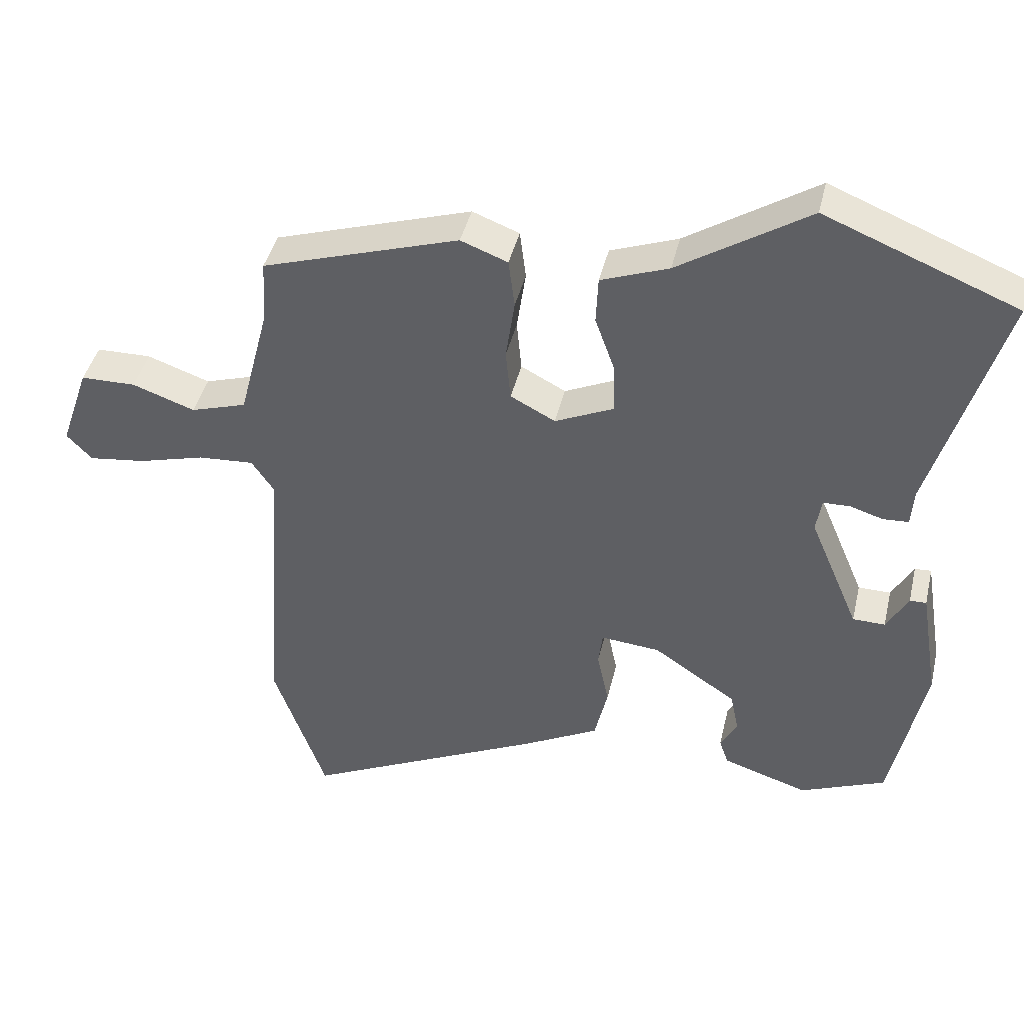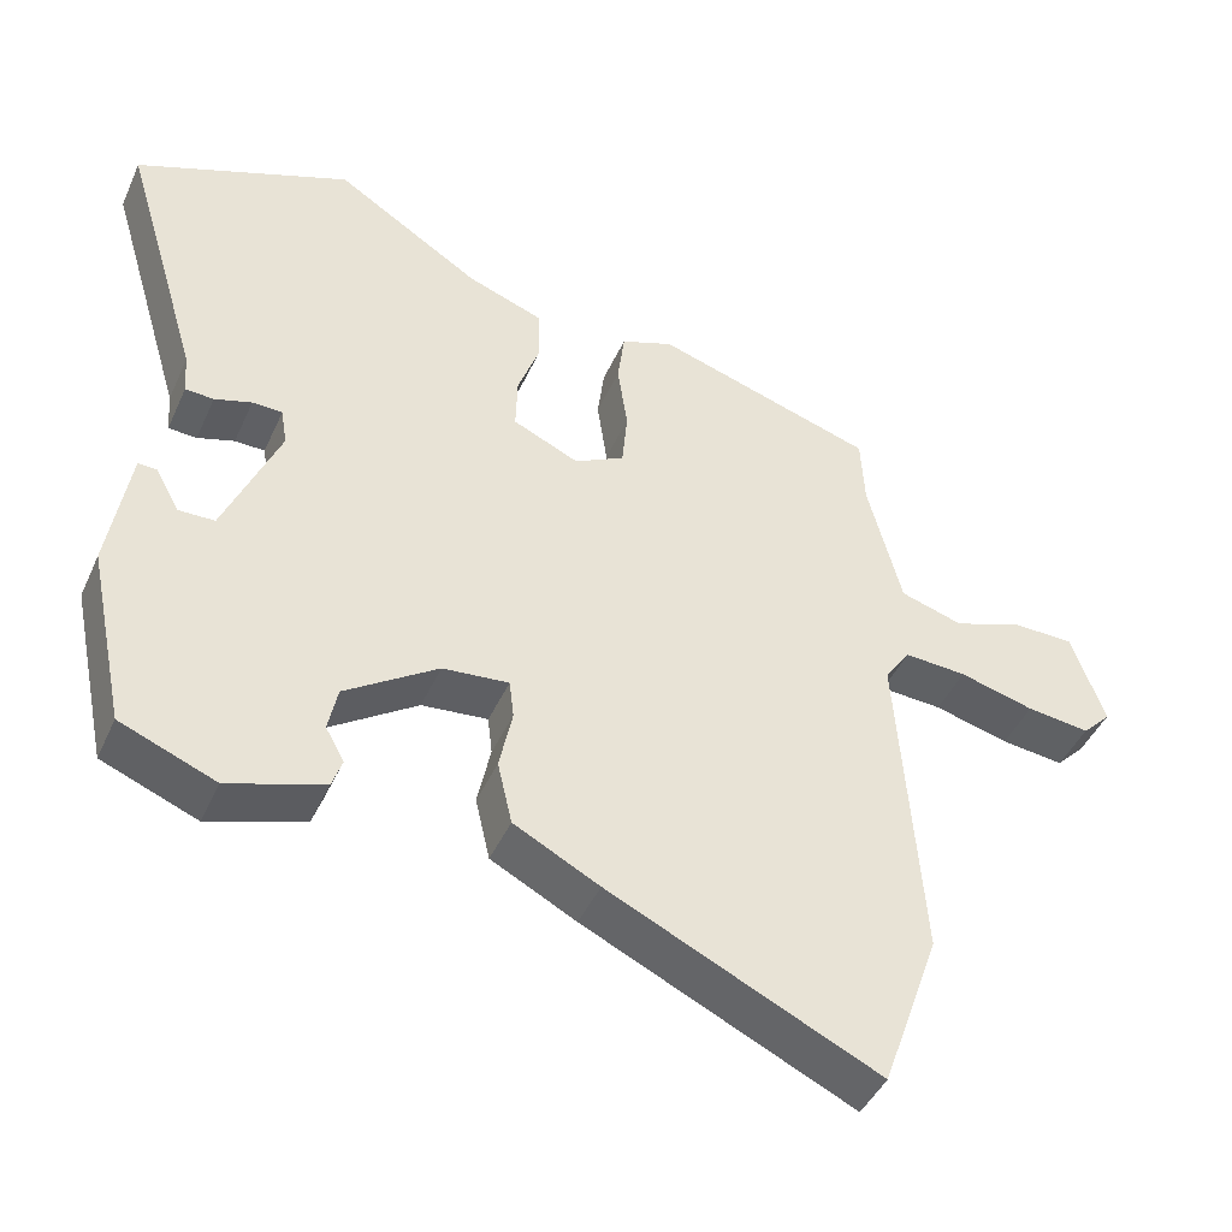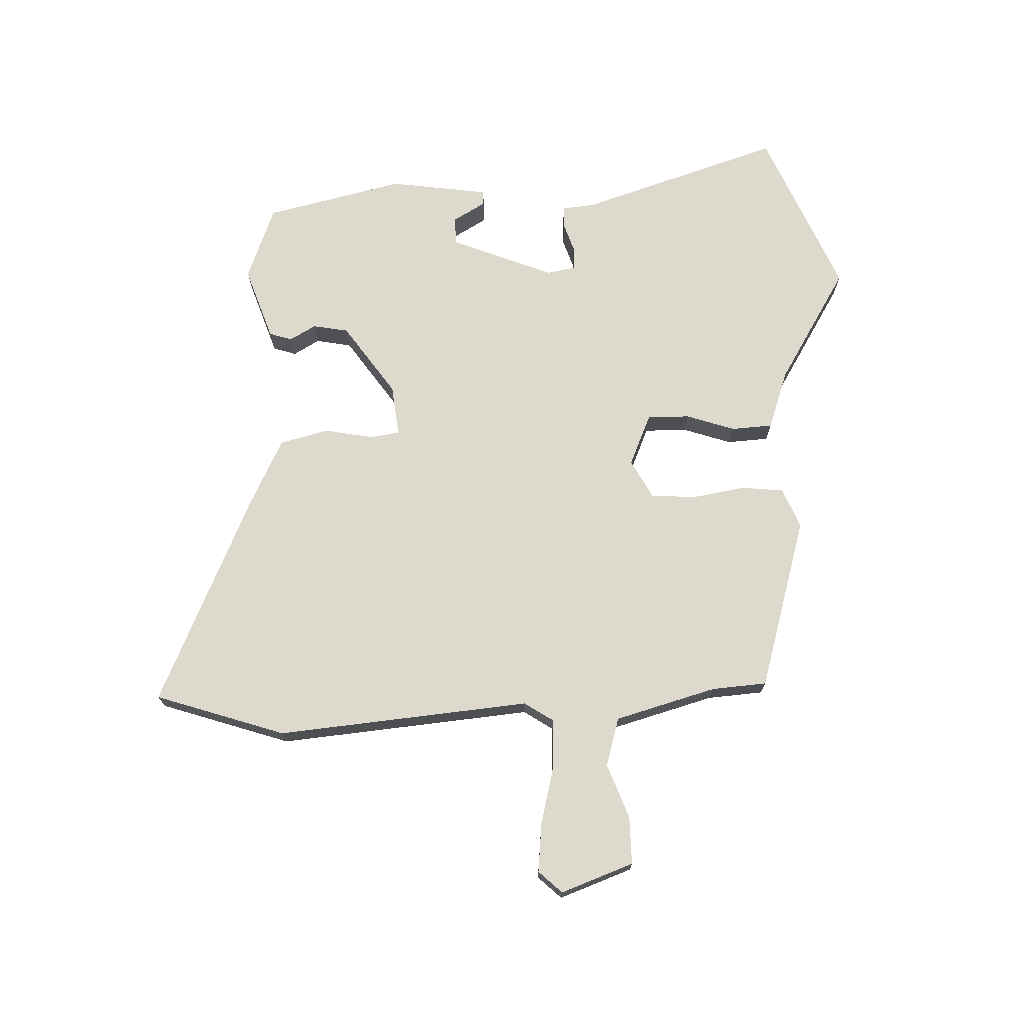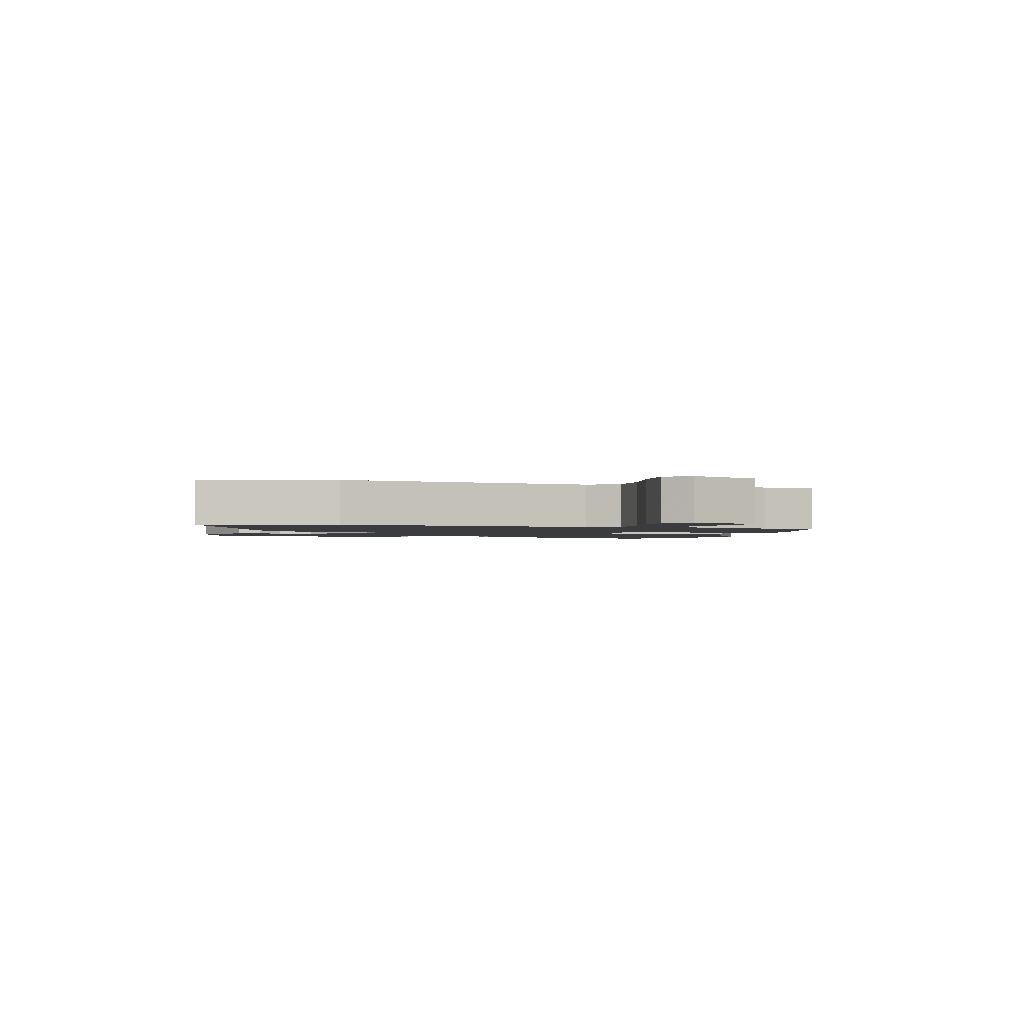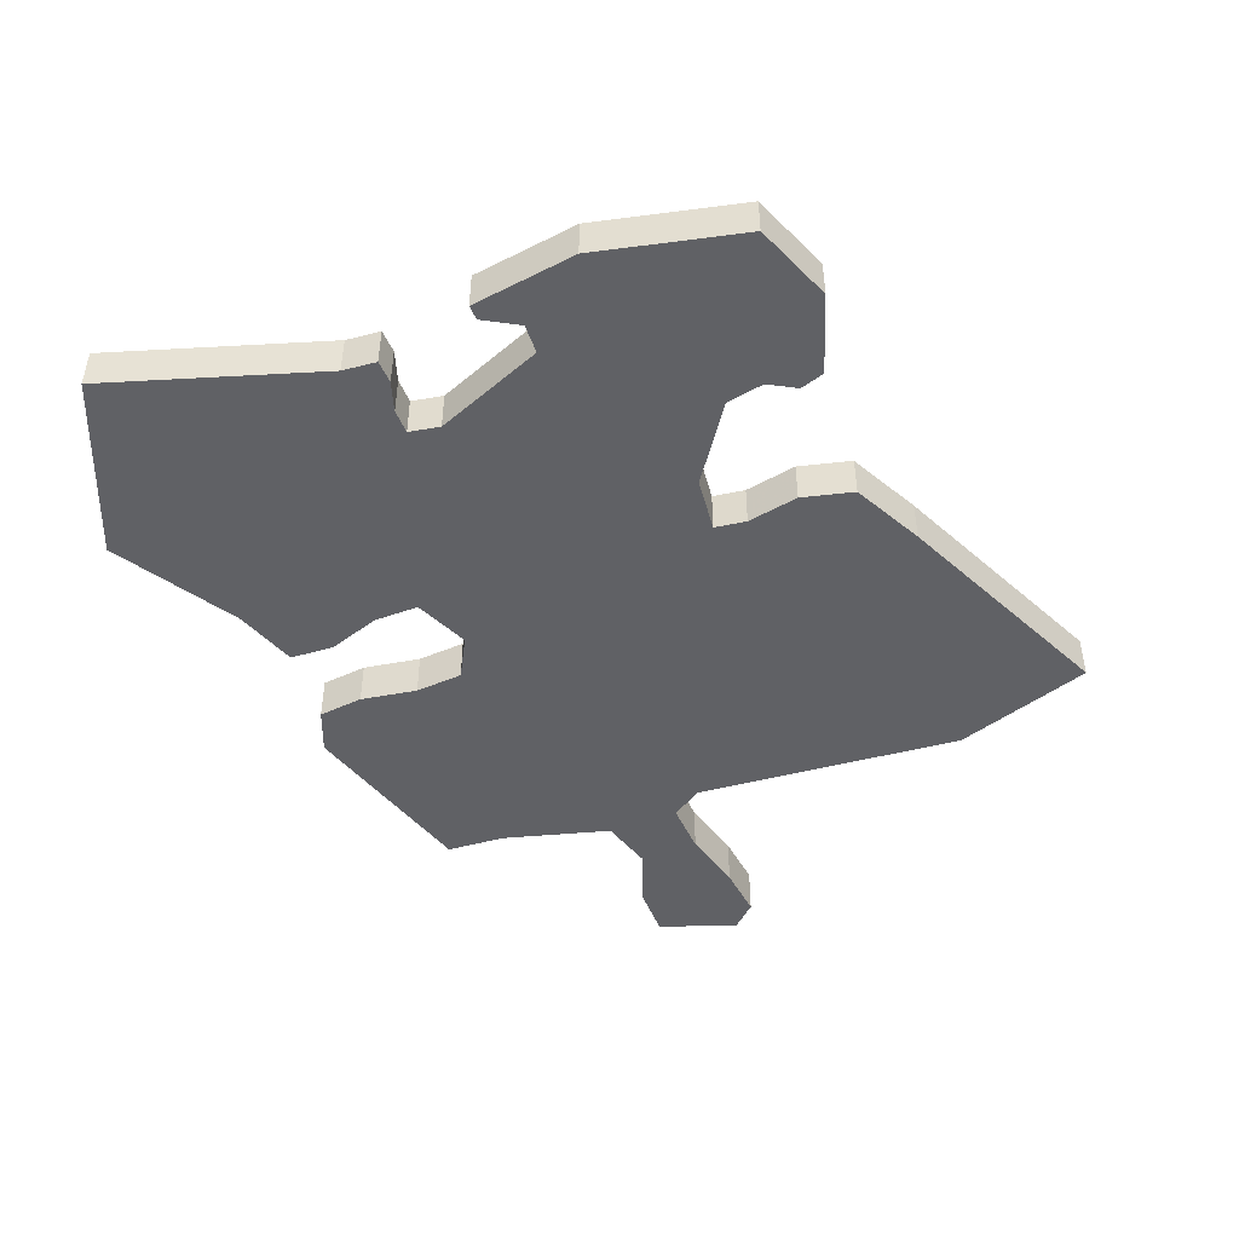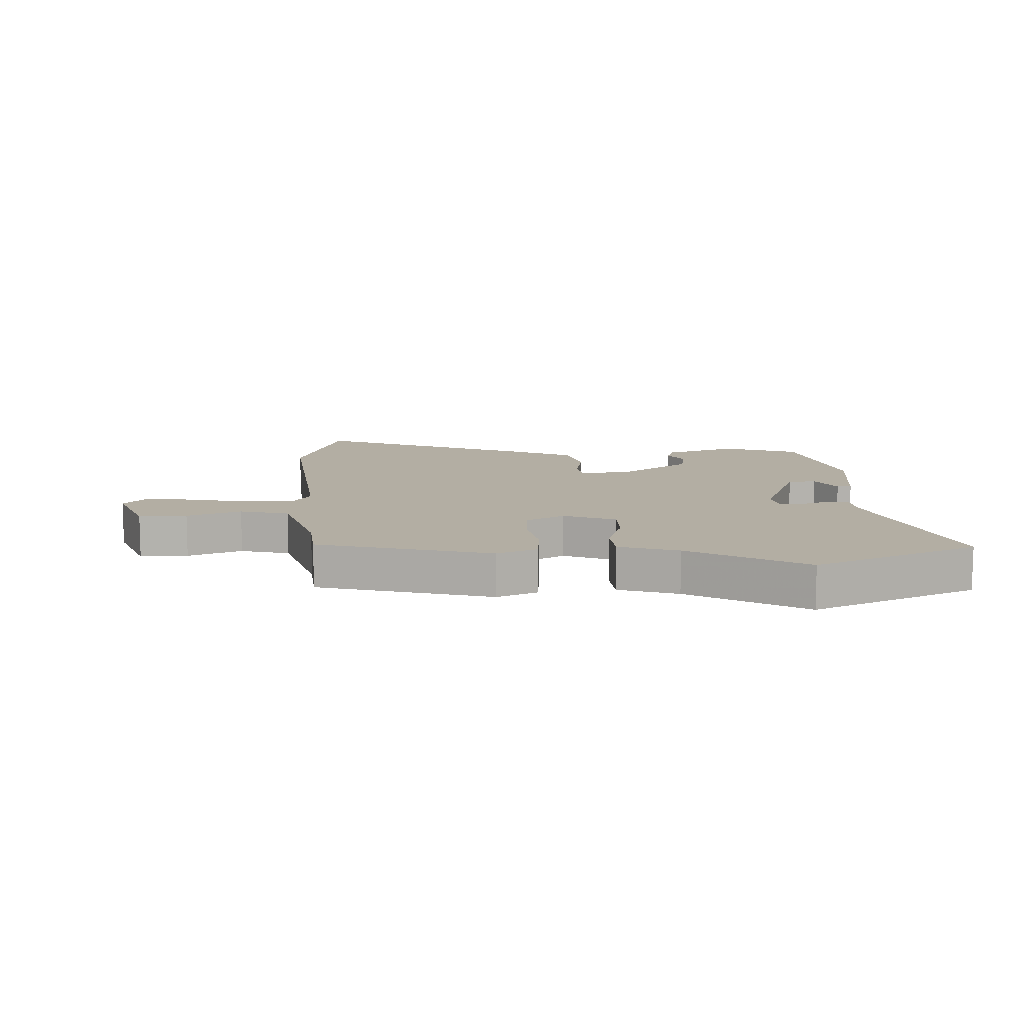
<metadata>
{"format":"obj","ext":"obj","renderer":"f3d","projection":"perspective","resolution":1024,"background":"white","views":[{"elev":42.0,"azim":13.0,"up":"+Z"},{"elev":-44.1,"azim":156.8,"up":"+Z"},{"elev":71.9,"azim":-93.1,"up":"+Y"},{"elev":-1.7,"azim":-109.2,"up":"+Y"},{"elev":-47.3,"azim":110.3,"up":"+Y"},{"elev":11.0,"azim":-4.4,"up":"+Y"}]}
</metadata>
<code>
v 0.494 0.07 -0.476
v 0.37 0.07 -0.526
v 0.246 0.07 -0.486
v 0.233 0.07 -0.448
v 0.257 0.07 -0.404
v 0.245 0.07 -0.345
v 0.124 0.07 -0.264
v 0.038 0.07 -0.256
v 0.032 0.07 -0.306
v 0.049 0.07 -0.387
v 0.03 0.07 -0.469
v -0.081 0.07 -0.527
v -0.432 0.07 -0.693
v -0.508 0.07 -0.478
v -0.478 0.07 -0.054
v -0.511 0.07 -0.006
v -0.592 0.07 -0.011
v -0.689 0.07 -0.037
v -0.771 0.07 -0.047
v -0.808 0.07 -0.009
v -0.766 0.07 0.113
v -0.686 0.07 0.114
v -0.595 0.07 0.082
v -0.514 0.07 0.107
v -0.47 0.07 0.277
v -0.465 0.07 0.369
v -0.179 0.07 0.459
v -0.111 0.07 0.433
v -0.102 0.07 0.362
v -0.115 0.07 0.273
v -0.108 0.07 0.198
v -0.043 0.07 0.164
v 0.043 0.07 0.203
v 0.041 0.07 0.274
v 0.012 0.07 0.355
v 0.015 0.07 0.424
v 0.113 0.07 0.46
v 0.302 0.07 0.58
v 0.58 0.07 0.468
v 0.478 0.07 0.128
v 0.474 0.07 0.074
v 0.437 0.07 0.072
v 0.389 0.07 0.087
v 0.35 0.07 0.086
v 0.342 0.07 0.037
v 0.414 0.07 -0.133
v 0.461 0.07 -0.134
v 0.492 0.07 -0.078
v 0.516 0.07 -0.077
v 0.543 0.07 -0.243
v 0.494 0 -0.476
v 0.37 0 -0.526
v 0.246 0 -0.486
v 0.233 0 -0.448
v 0.257 0 -0.404
v 0.245 0 -0.345
v 0.124 0 -0.264
v 0.038 0 -0.256
v 0.032 0 -0.306
v 0.049 0 -0.387
v 0.03 0 -0.469
v -0.081 0 -0.527
v -0.432 0 -0.693
v -0.508 0 -0.478
v -0.478 0 -0.054
v -0.511 0 -0.006
v -0.592 0 -0.011
v -0.689 0 -0.037
v -0.771 0 -0.047
v -0.808 0 -0.009
v -0.766 0 0.113
v -0.686 0 0.114
v -0.595 0 0.082
v -0.514 0 0.107
v -0.47 0 0.277
v -0.465 0 0.369
v -0.179 0 0.459
v -0.111 0 0.433
v -0.102 0 0.362
v -0.115 0 0.273
v -0.108 0 0.198
v -0.043 0 0.164
v 0.043 0 0.203
v 0.041 0 0.274
v 0.012 0 0.355
v 0.015 0 0.424
v 0.113 0 0.46
v 0.302 0 0.58
v 0.58 0 0.468
v 0.478 0 0.128
v 0.474 0 0.074
v 0.437 0 0.072
v 0.389 0 0.087
v 0.35 0 0.086
v 0.342 0 0.037
v 0.414 0 -0.133
v 0.461 0 -0.134
v 0.492 0 -0.078
v 0.516 0 -0.077
v 0.543 0 -0.243
f 47 48 49 50
f 46 47 50 1
f 45 46 1 2
f 40 41 42 43
f 40 43 44
f 37 38 39 40
f 37 40 44
f 34 35 36 37
f 33 34 37 44
f 32 33 44 45
f 27 28 29 30
f 25 26 27 30
f 24 25 30 31
f 23 24 31 32
f 21 22 23
f 20 21 23
f 17 18 19 20
f 16 17 20 23
f 12 13 14 15
f 12 15 16
f 9 10 11 12
f 8 9 12 16
f 7 8 16 23
f 2 3 4 5
f 2 5 6
f 45 2 6
f 7 23 32 45
f 6 7 45
f 100 99 98 97
f 51 100 97 96
f 52 51 96 95
f 93 92 91 90
f 94 93 90
f 90 89 88 87
f 94 90 87
f 87 86 85 84
f 94 87 84 83
f 95 94 83 82
f 80 79 78 77
f 80 77 76 75
f 81 80 75 74
f 82 81 74 73
f 73 72 71
f 73 71 70
f 70 69 68 67
f 73 70 67 66
f 65 64 63 62
f 66 65 62
f 62 61 60 59
f 66 62 59 58
f 73 66 58 57
f 55 54 53 52
f 56 55 52
f 56 52 95
f 95 82 73 57
f 95 57 56
f 1 51 52 2
f 2 52 53 3
f 3 53 54 4
f 4 54 55 5
f 5 55 56 6
f 6 56 57 7
f 7 57 58 8
f 8 58 59 9
f 9 59 60 10
f 10 60 61 11
f 11 61 62 12
f 12 62 63 13
f 13 63 64 14
f 14 64 65 15
f 15 65 66 16
f 16 66 67 17
f 17 67 68 18
f 18 68 69 19
f 19 69 70 20
f 20 70 71 21
f 21 71 72 22
f 22 72 73 23
f 23 73 74 24
f 24 74 75 25
f 25 75 76 26
f 26 76 77 27
f 27 77 78 28
f 28 78 79 29
f 29 79 80 30
f 30 80 81 31
f 31 81 82 32
f 32 82 83 33
f 33 83 84 34
f 34 84 85 35
f 35 85 86 36
f 36 86 87 37
f 37 87 88 38
f 38 88 89 39
f 39 89 90 40
f 40 90 91 41
f 41 91 92 42
f 42 92 93 43
f 43 93 94 44
f 44 94 95 45
f 45 95 96 46
f 46 96 97 47
f 47 97 98 48
f 48 98 99 49
f 49 99 100 50
f 50 100 51 1

</code>
